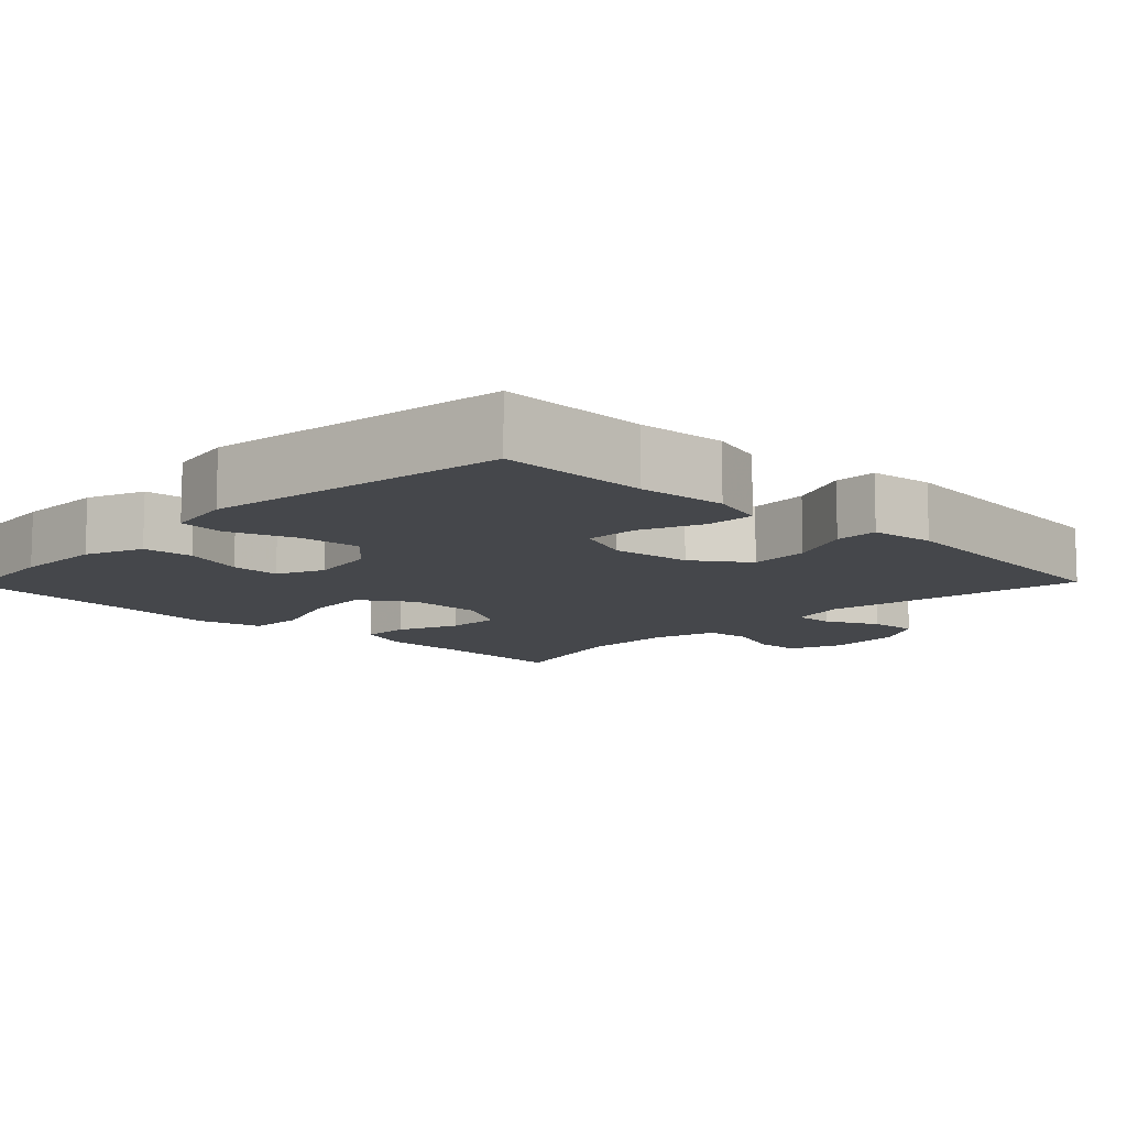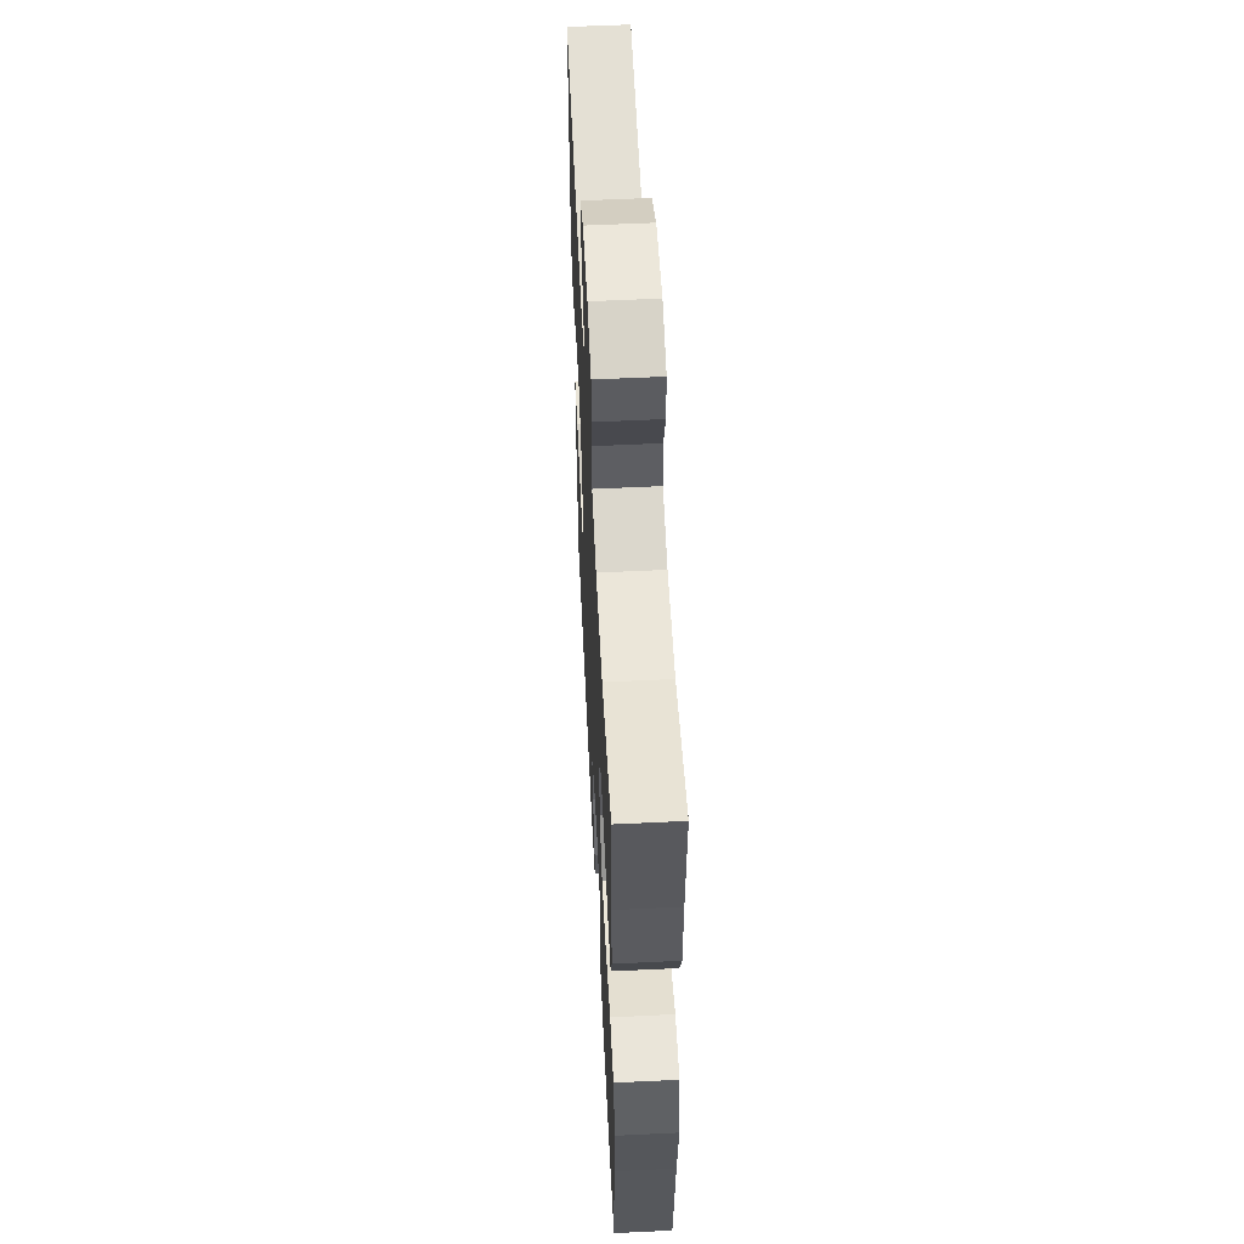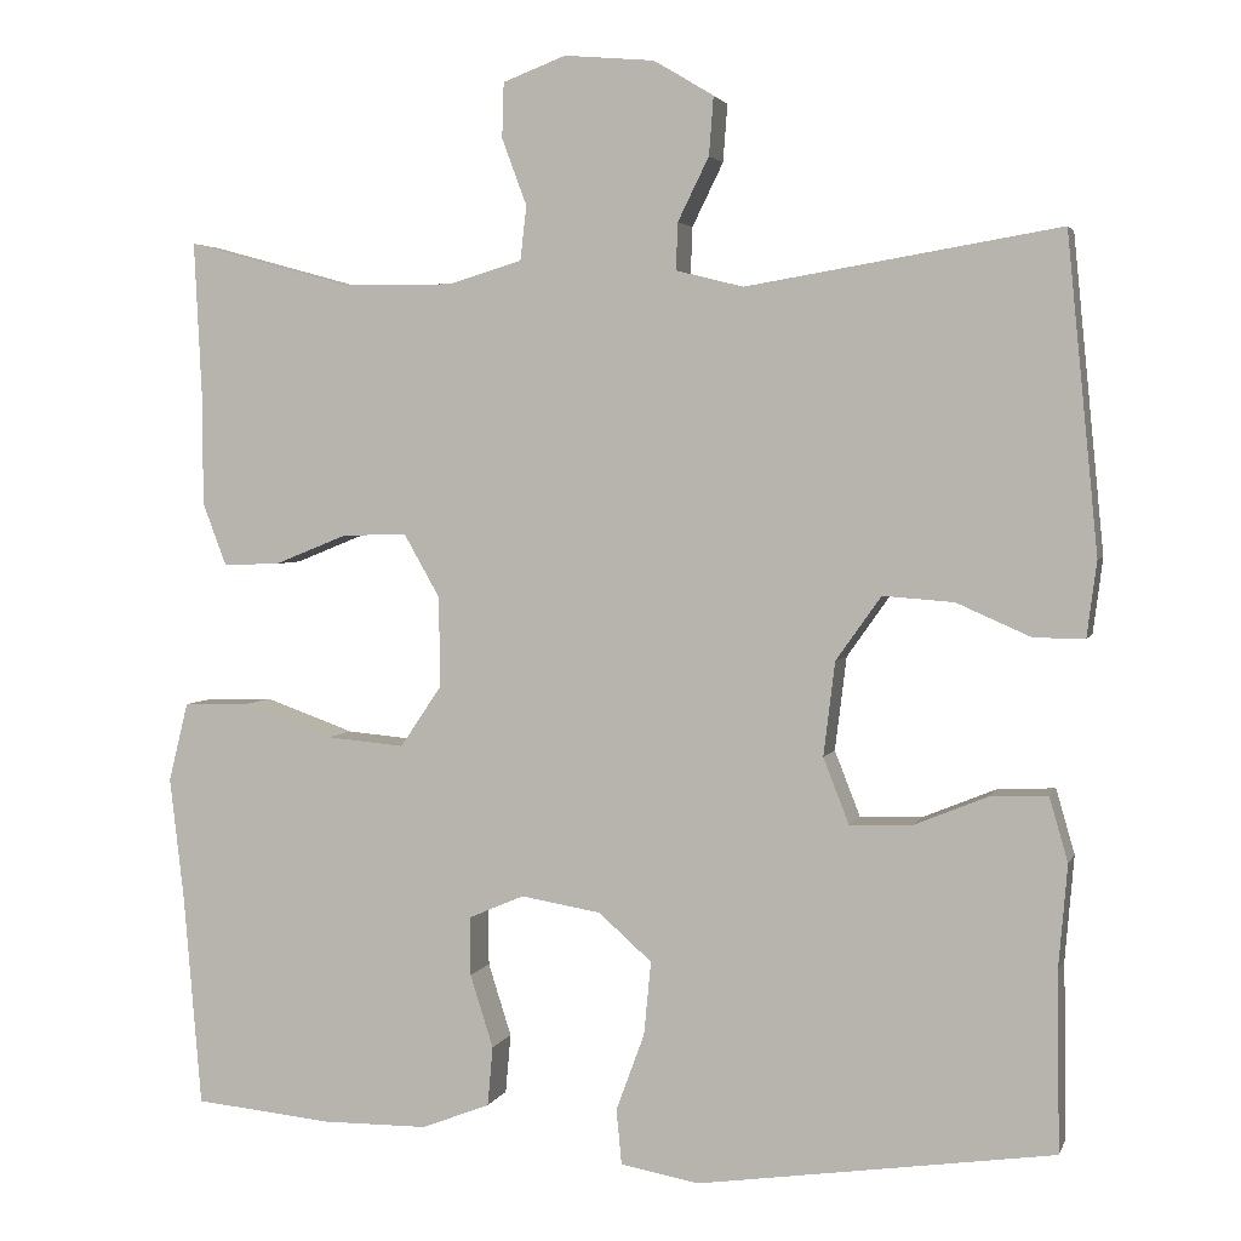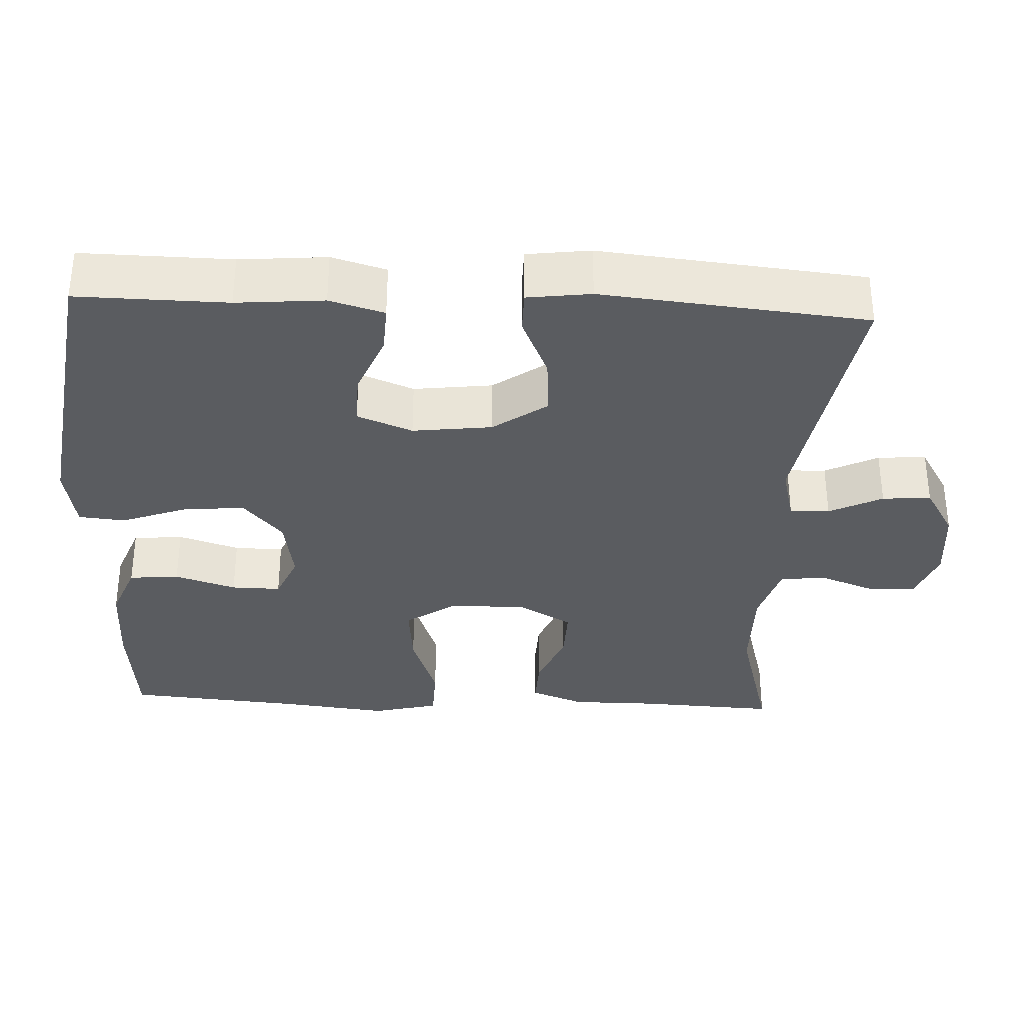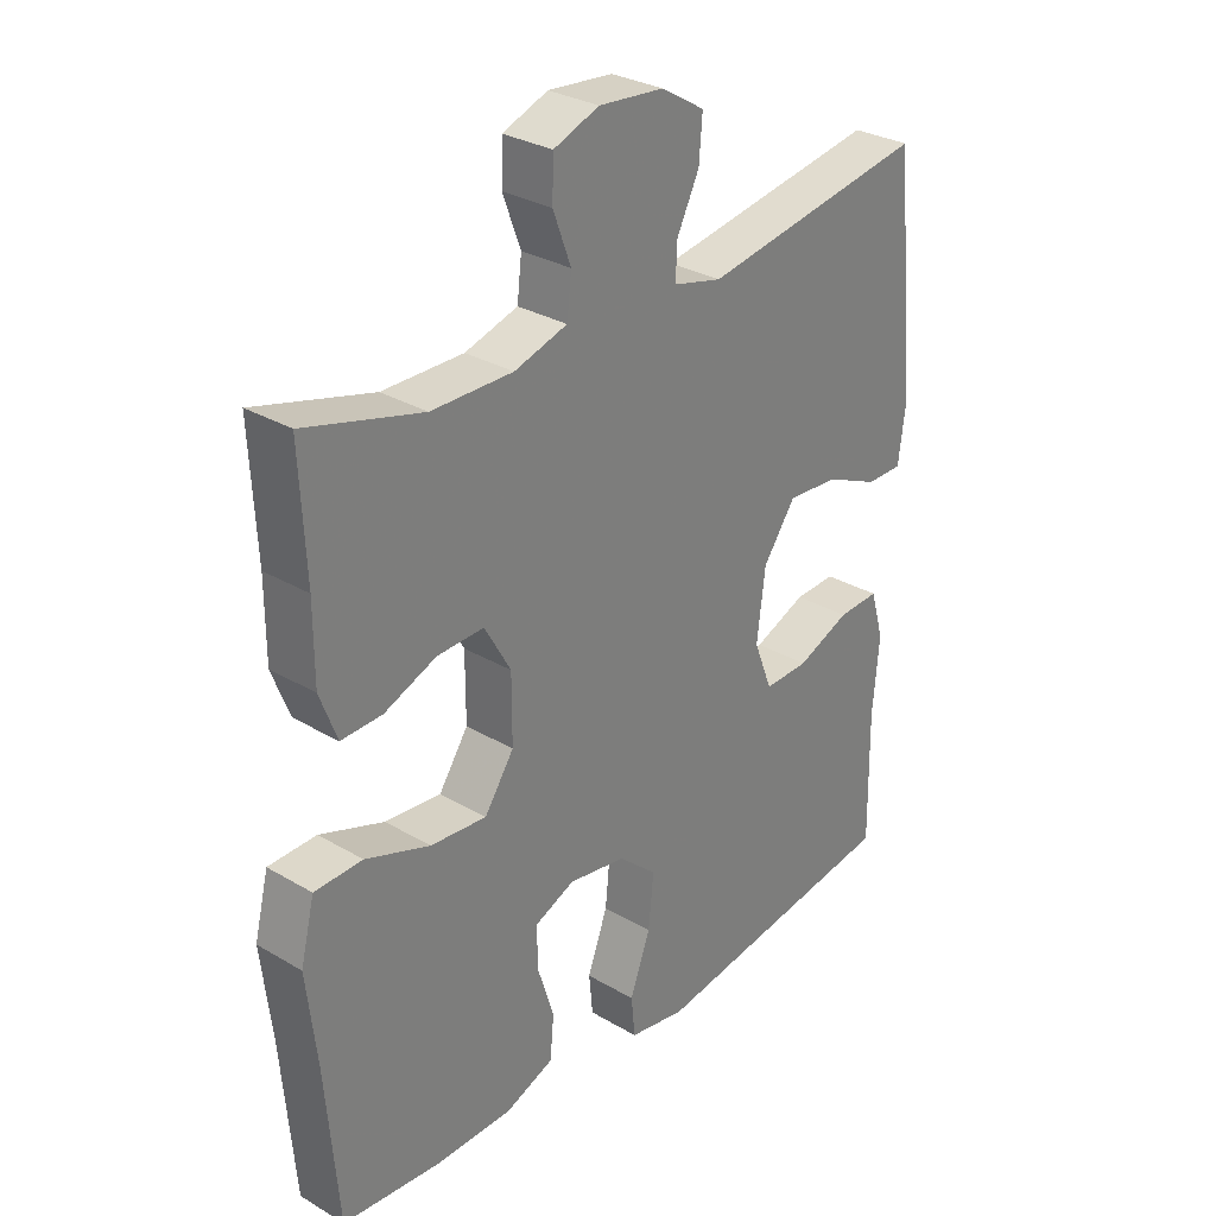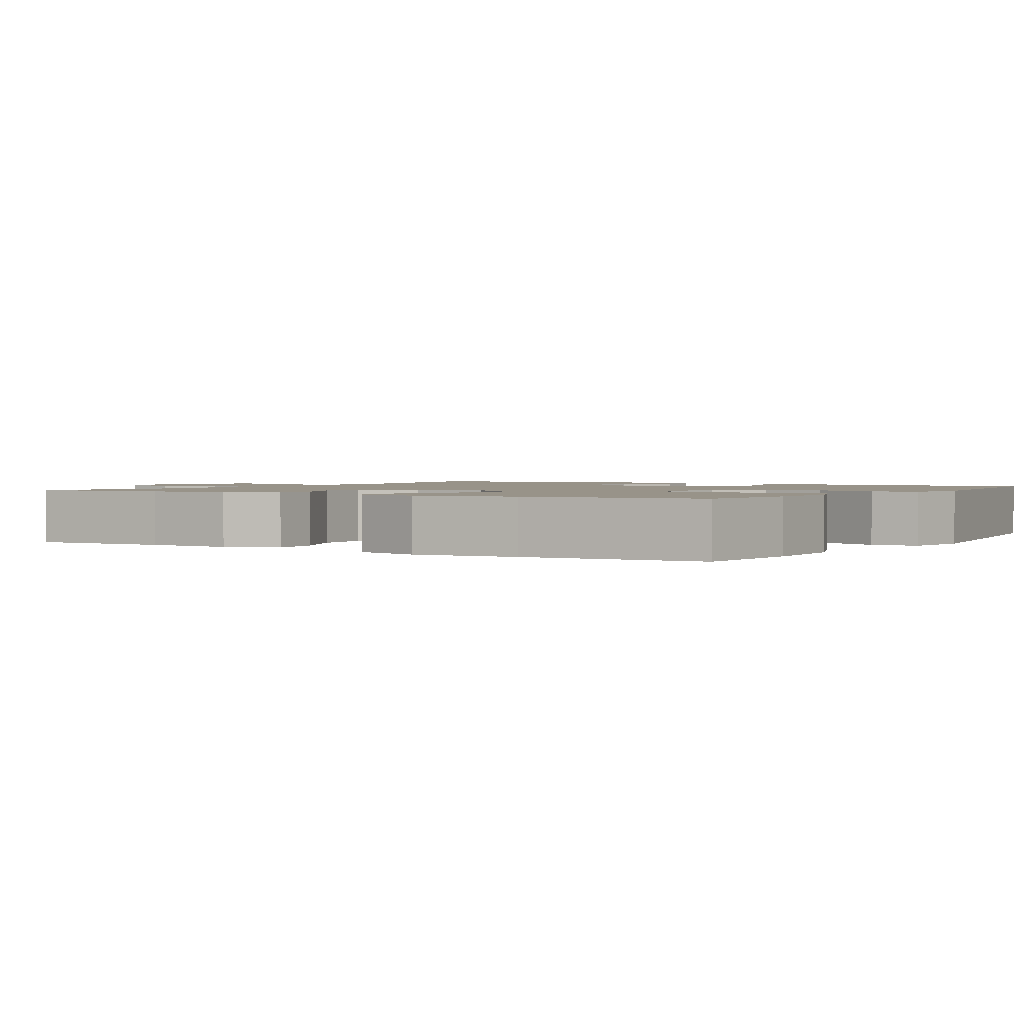
<metadata>
{"format":"obj","ext":"obj","renderer":"f3d","projection":"perspective","resolution":1024,"background":"white","views":[{"elev":-10.6,"azim":-134.2,"up":"+Y"},{"elev":56.7,"azim":87.1,"up":"+Z"},{"elev":3.4,"azim":-165.2,"up":"+Z"},{"elev":-34.0,"azim":-92.7,"up":"+Y"},{"elev":30.1,"azim":130.6,"up":"+Z"},{"elev":1.6,"azim":121.8,"up":"+Y"}]}
</metadata>
<code>
v 0.5 0.07 0.5
v 0.491 0.07 0.316
v 0.491 0.07 0.201
v 0.464 0.07 0.13
v 0.4 0.07 0.132
v 0.318 0.07 0.165
v 0.245 0.07 0.167
v 0.204 0.07 0.095
v 0.204 0.07 -0.007
v 0.25 0.07 -0.075
v 0.338 0.07 -0.067
v 0.439 0.07 -0.031
v 0.514 0.07 -0.033
v 0.536 0.07 -0.122
v 0.52 0.07 -0.26
v 0.5 0.07 -0.5
v 0.344 0.07 -0.515
v 0.225 0.07 -0.514
v 0.148 0.07 -0.484
v 0.142 0.07 -0.417
v 0.168 0.07 -0.335
v 0.169 0.07 -0.269
v 0.106 0.07 -0.242
v 0.016 0.07 -0.257
v -0.044 0.07 -0.31
v -0.036 0.07 -0.393
v -0.004 0.07 -0.48
v -0.01 0.07 -0.542
v -0.099 0.07 -0.558
v -0.5 0.07 -0.5
v -0.497 0.07 -0.299
v -0.507 0.07 -0.182
v -0.486 0.07 -0.109
v -0.421 0.07 -0.112
v -0.338 0.07 -0.146
v -0.268 0.07 -0.148
v -0.239 0.07 -0.074
v -0.252 0.07 0.032
v -0.303 0.07 0.104
v -0.383 0.07 0.098
v -0.467 0.07 0.061
v -0.524 0.07 0.061
v -0.535 0.07 0.146
v -0.5 0.07 0.5
v -0.148 0.07 0.441
v -0.072 0.07 0.46
v -0.074 0.07 0.513
v -0.109 0.07 0.584
v -0.114 0.07 0.649
v -0.046 0.07 0.69
v 0.055 0.07 0.699
v 0.126 0.07 0.672
v 0.128 0.07 0.61
v 0.1 0.07 0.535
v 0.107 0.07 0.474
v 0.19 0.07 0.449
v 0.317 0.07 0.45
v 0.5 0 0.5
v 0.491 0 0.316
v 0.491 0 0.201
v 0.464 0 0.13
v 0.4 0 0.132
v 0.318 0 0.165
v 0.245 0 0.167
v 0.204 0 0.095
v 0.204 0 -0.007
v 0.25 0 -0.075
v 0.338 0 -0.067
v 0.439 0 -0.031
v 0.514 0 -0.033
v 0.536 0 -0.122
v 0.52 0 -0.26
v 0.5 0 -0.5
v 0.344 0 -0.515
v 0.225 0 -0.514
v 0.148 0 -0.484
v 0.142 0 -0.417
v 0.168 0 -0.335
v 0.169 0 -0.269
v 0.106 0 -0.242
v 0.016 0 -0.257
v -0.044 0 -0.31
v -0.036 0 -0.393
v -0.004 0 -0.48
v -0.01 0 -0.542
v -0.099 0 -0.558
v -0.5 0 -0.5
v -0.497 0 -0.299
v -0.507 0 -0.182
v -0.486 0 -0.109
v -0.421 0 -0.112
v -0.338 0 -0.146
v -0.268 0 -0.148
v -0.239 0 -0.074
v -0.252 0 0.032
v -0.303 0 0.104
v -0.383 0 0.098
v -0.467 0 0.061
v -0.524 0 0.061
v -0.535 0 0.146
v -0.5 0 0.5
v -0.148 0 0.441
v -0.072 0 0.46
v -0.074 0 0.513
v -0.109 0 0.584
v -0.114 0 0.649
v -0.046 0 0.69
v 0.055 0 0.699
v 0.126 0 0.672
v 0.128 0 0.61
v 0.1 0 0.535
v 0.107 0 0.474
v 0.19 0 0.449
v 0.317 0 0.45
f 52 53 54
f 51 52 54
f 50 51 54
f 49 50 54
f 48 49 54
f 47 48 54
f 46 47 54 55
f 45 46 55 56
f 43 44 45
f 42 43 45
f 41 42 45
f 40 41 45
f 45 56 57
f 40 45 57
f 39 40 57
f 33 34 35
f 32 33 35
f 31 32 35
f 31 35 36
f 30 31 36
f 29 30 36
f 28 29 36
f 27 28 36
f 26 27 36
f 25 26 36 37
f 19 20 21
f 18 19 21
f 17 18 21
f 16 17 21
f 15 16 21
f 15 21 22
f 14 15 22
f 13 14 22
f 12 13 22
f 11 12 22
f 10 11 22 23
f 4 5 6
f 3 4 6
f 2 3 6
f 2 6 7
f 1 2 7
f 57 1 7
f 39 57 7
f 38 39 7
f 24 25 37 38
f 23 24 38
f 10 23 38
f 9 10 38
f 38 7 8
f 8 9 38
f 111 110 109
f 111 109 108
f 111 108 107
f 111 107 106
f 111 106 105
f 111 105 104
f 112 111 104 103
f 113 112 103 102
f 102 101 100
f 102 100 99
f 102 99 98
f 102 98 97
f 114 113 102
f 114 102 97
f 114 97 96
f 92 91 90
f 92 90 89
f 92 89 88
f 93 92 88
f 93 88 87
f 93 87 86
f 93 86 85
f 93 85 84
f 93 84 83
f 94 93 83 82
f 78 77 76
f 78 76 75
f 78 75 74
f 78 74 73
f 78 73 72
f 79 78 72
f 79 72 71
f 79 71 70
f 79 70 69
f 79 69 68
f 80 79 68 67
f 63 62 61
f 63 61 60
f 63 60 59
f 64 63 59
f 64 59 58
f 64 58 114
f 64 114 96
f 64 96 95
f 95 94 82 81
f 95 81 80
f 95 80 67
f 95 67 66
f 65 64 95
f 95 66 65
f 1 58 59 2
f 2 59 60 3
f 3 60 61 4
f 4 61 62 5
f 5 62 63 6
f 6 63 64 7
f 7 64 65 8
f 8 65 66 9
f 9 66 67 10
f 10 67 68 11
f 11 68 69 12
f 12 69 70 13
f 13 70 71 14
f 14 71 72 15
f 15 72 73 16
f 16 73 74 17
f 17 74 75 18
f 18 75 76 19
f 19 76 77 20
f 20 77 78 21
f 21 78 79 22
f 22 79 80 23
f 23 80 81 24
f 24 81 82 25
f 25 82 83 26
f 26 83 84 27
f 27 84 85 28
f 28 85 86 29
f 29 86 87 30
f 30 87 88 31
f 31 88 89 32
f 32 89 90 33
f 33 90 91 34
f 34 91 92 35
f 35 92 93 36
f 36 93 94 37
f 37 94 95 38
f 38 95 96 39
f 39 96 97 40
f 40 97 98 41
f 41 98 99 42
f 42 99 100 43
f 43 100 101 44
f 44 101 102 45
f 45 102 103 46
f 46 103 104 47
f 47 104 105 48
f 48 105 106 49
f 49 106 107 50
f 50 107 108 51
f 51 108 109 52
f 52 109 110 53
f 53 110 111 54
f 54 111 112 55
f 55 112 113 56
f 56 113 114 57
f 57 114 58 1

</code>
